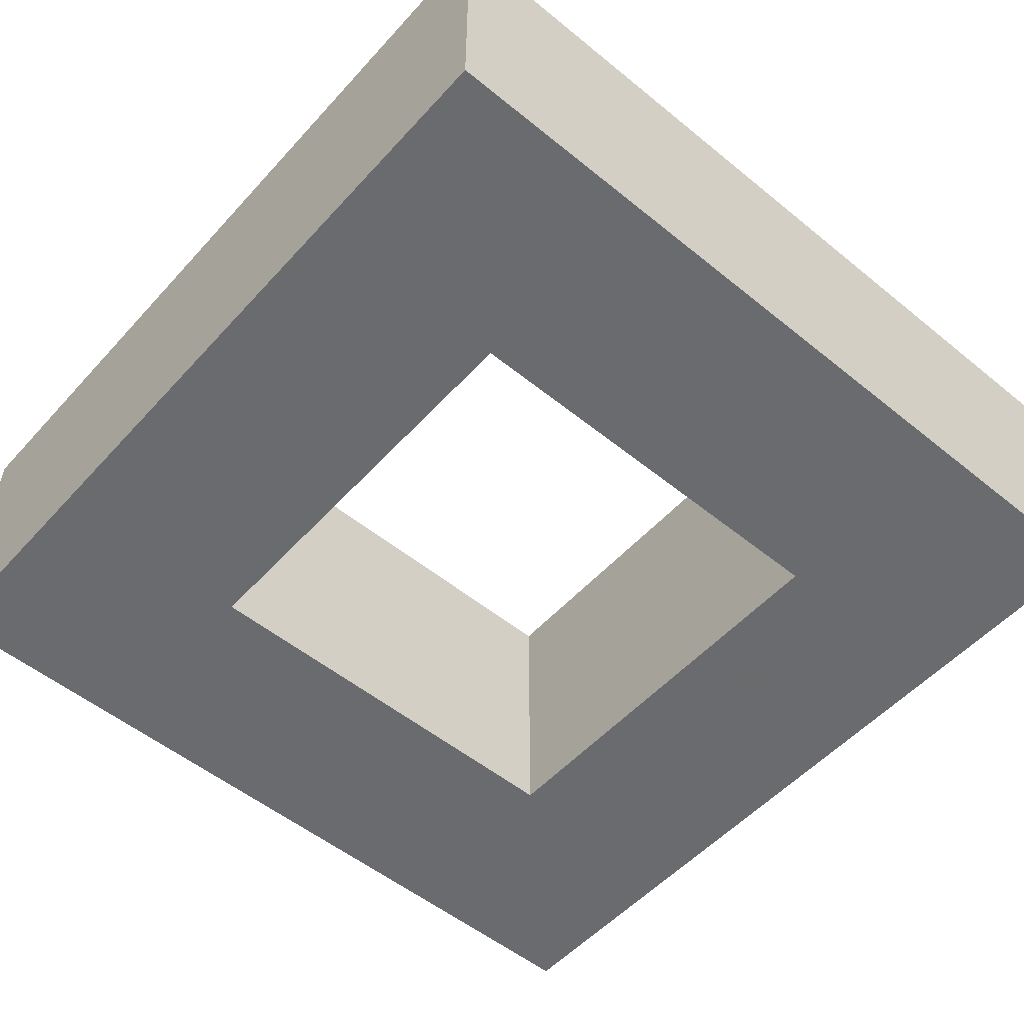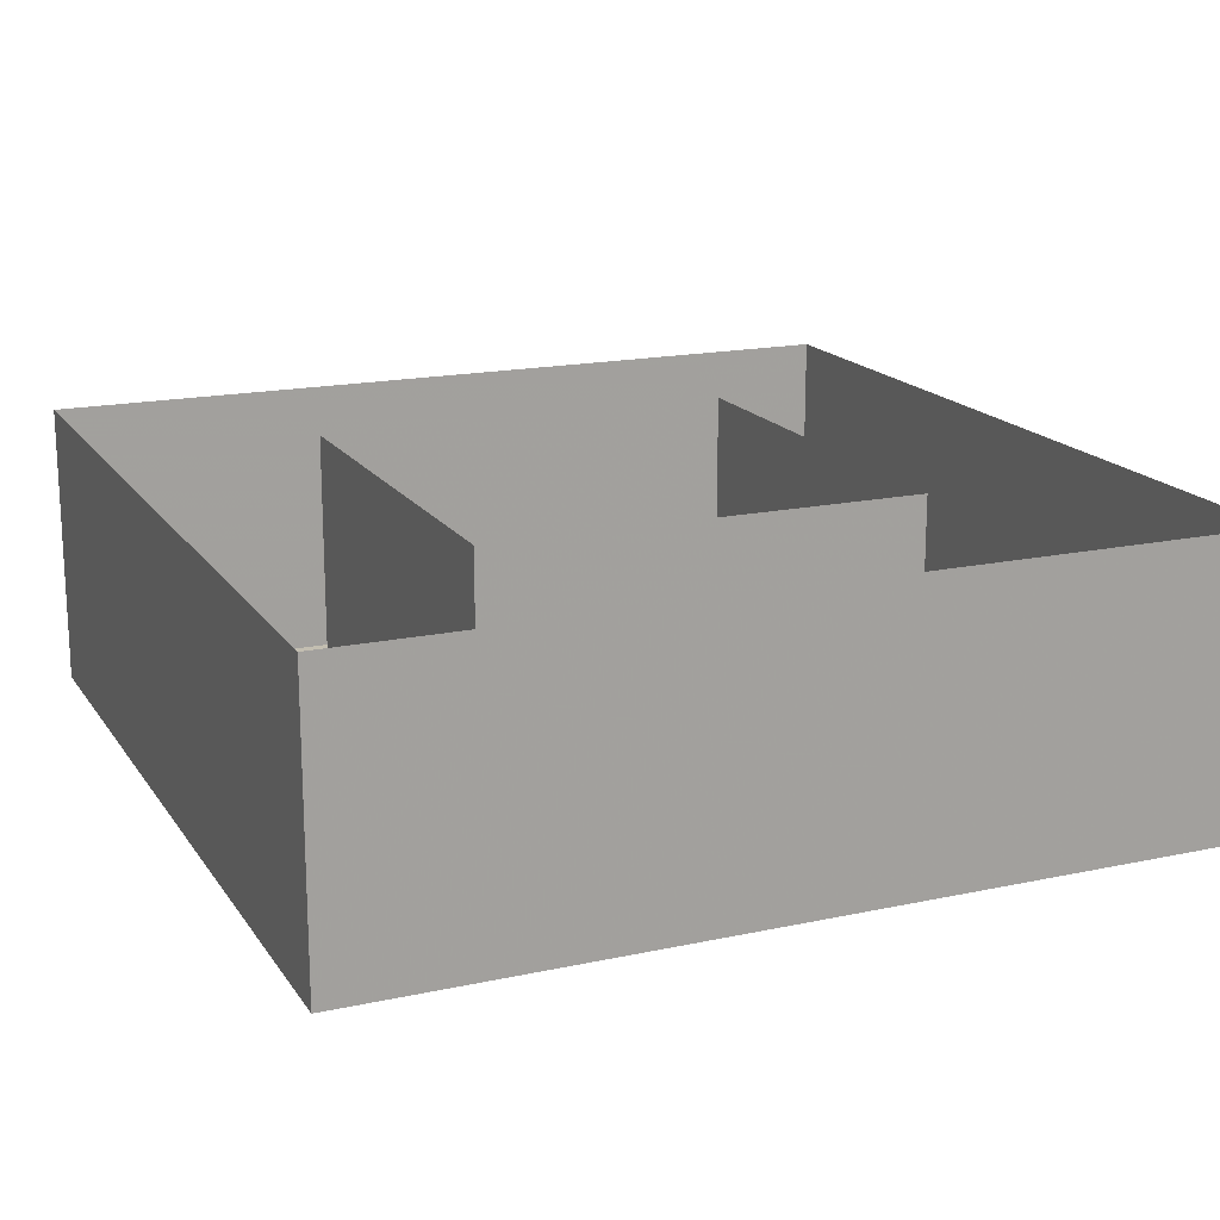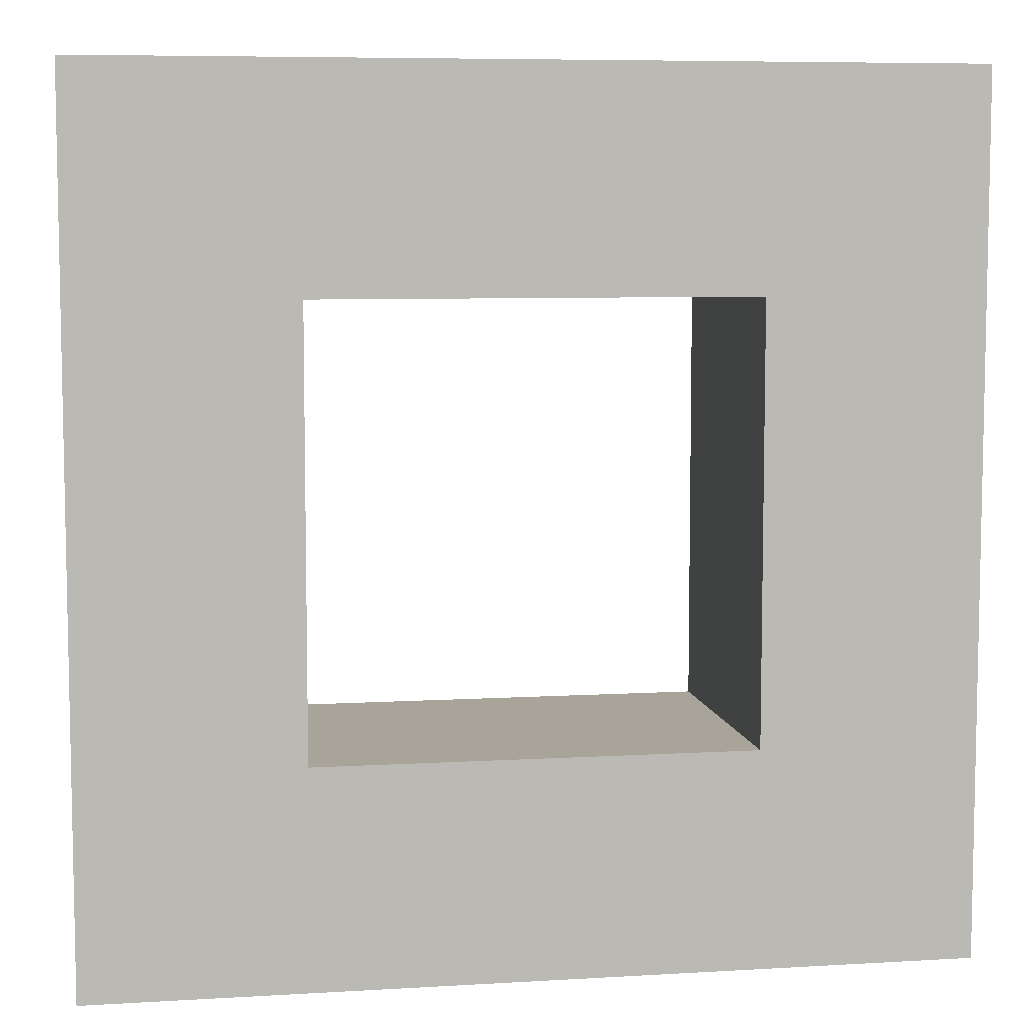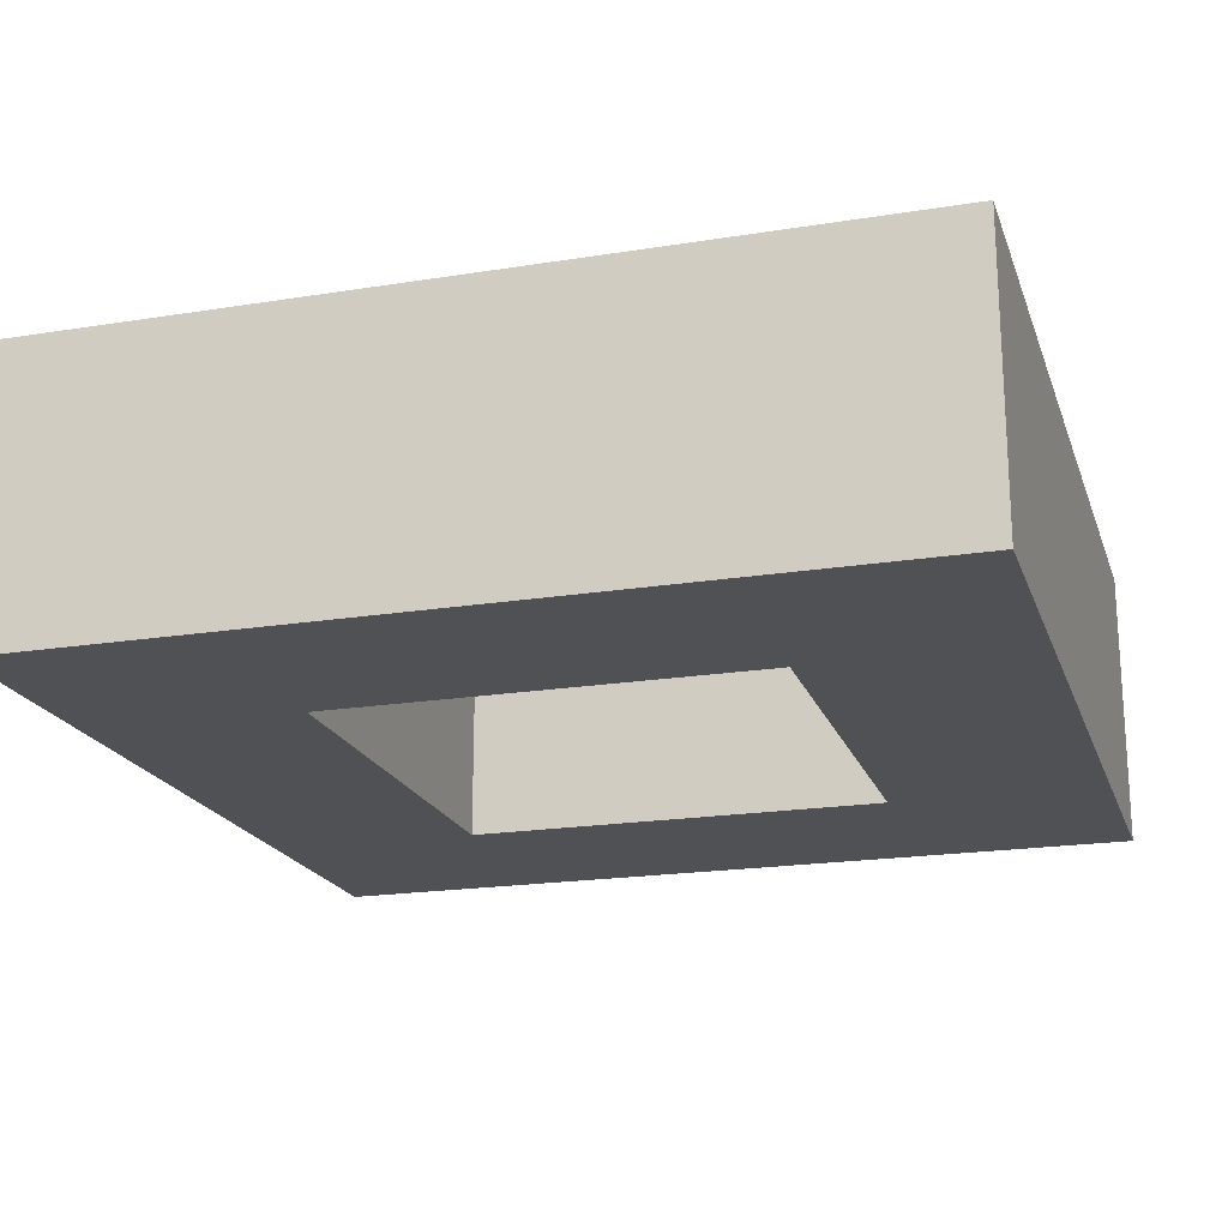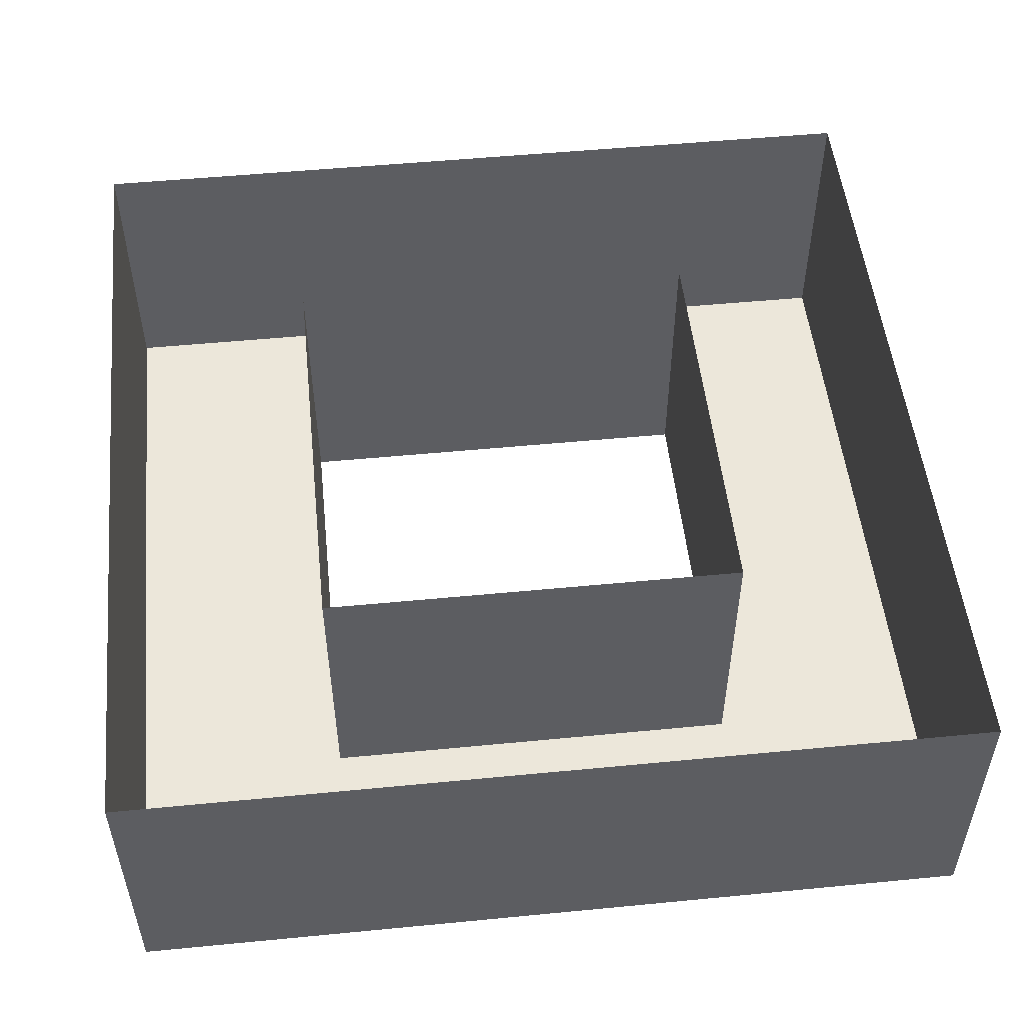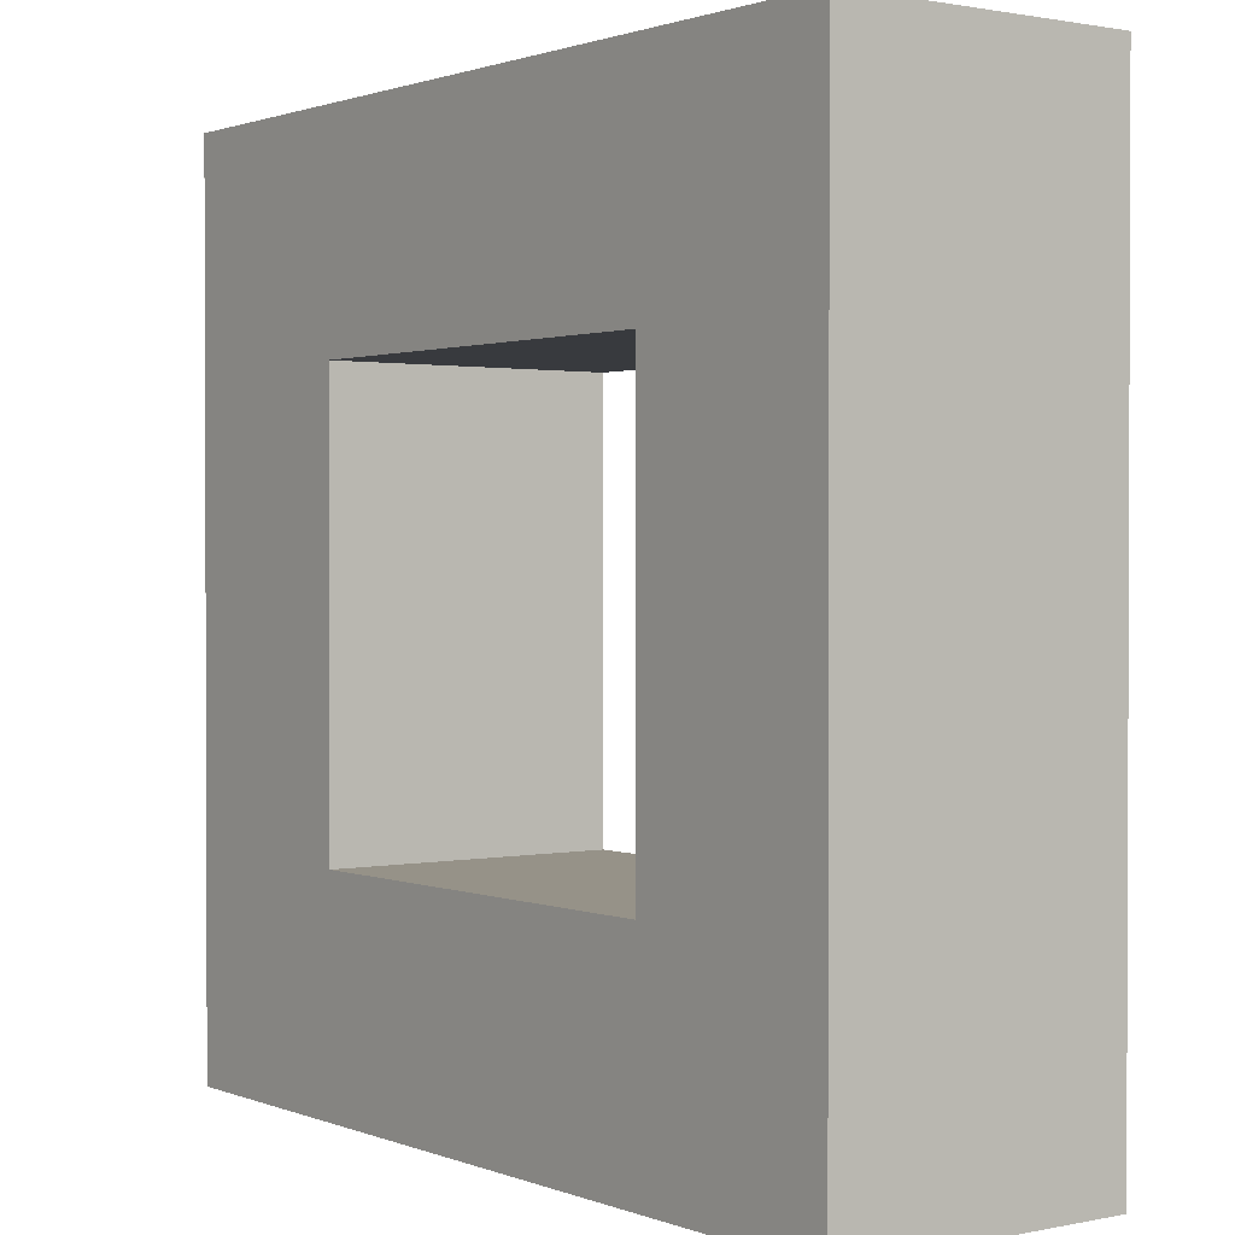
<metadata>
{"format":"obj","ext":"obj","renderer":"f3d","projection":"perspective","resolution":1024,"background":"white","views":[{"elev":-53.3,"azim":139.0,"up":"+Y"},{"elev":17.2,"azim":-113.3,"up":"+Y"},{"elev":7.2,"azim":-9.7,"up":"+Z"},{"elev":-19.9,"azim":16.5,"up":"+Y"},{"elev":51.8,"azim":-6.0,"up":"+Y"},{"elev":1.2,"azim":53.4,"up":"+Z"}]}
</metadata>
<code>
v -0.3 0 0.3
v -0.3 -0.2 0.3
v 0.3 -0.2 0.3
v 0.3 0 0.3
v -0.3 0 -0.3
v -0.3 -0.2 -0.3
v -0.3 -0.2 0.3
v -0.3 0 0.3
v 0.3 0 -0.3
v 0.3 -0.2 -0.3
v -0.3 -0.2 -0.3
v -0.3 0 -0.3
v 0.3 0 0.3
v 0.3 -0.2 0.3
v 0.3 -0.2 -0.3
v 0.3 0 -0.3
v -0.15 0 0.15
v -0.15 -0.2 0.15
v 0.15 -0.2 0.15
v 0.15 0 0.15
v -0.15 0 -0.15
v -0.15 -0.2 -0.15
v -0.15 -0.2 0.15
v -0.15 0 0.15
v 0.15 0 -0.15
v 0.15 -0.2 -0.15
v -0.15 -0.2 -0.15
v -0.15 0 -0.15
v 0.15 0 0.15
v 0.15 -0.2 0.15
v 0.15 -0.2 -0.15
v 0.15 0 -0.15
v 0.15 -0.2 -0.15
v 0.3 -0.2 -0.3
v 0.3 -0.2 0.3
v 0.15 -0.2 0.15
v 0.15 -0.2 0.15
v 0.3 -0.2 0.3
v -0.3 -0.2 0.3
v -0.15 -0.2 0.15
v -0.15 -0.2 0.15
v -0.3 -0.2 0.3
v -0.3 -0.2 -0.3
v -0.15 -0.2 -0.15
v -0.15 -0.2 -0.15
v -0.3 -0.2 -0.3
v 0.3 -0.2 -0.3
v 0.15 -0.2 -0.15
g mesh7444052
f 1 2 3
f 3 4 1
f 5 6 7
f 7 8 5
f 9 10 11
f 11 12 9
f 13 14 15
f 15 16 13
g mesh7444054
f 17 19 18
f 19 17 20
f 21 23 22
f 23 21 24
f 25 27 26
f 27 25 28
f 29 31 30
f 31 29 32
f 33 34 35
f 35 36 33
f 37 38 39
f 39 40 37
f 41 42 43
f 43 44 41
f 45 46 47
f 47 48 45

</code>
